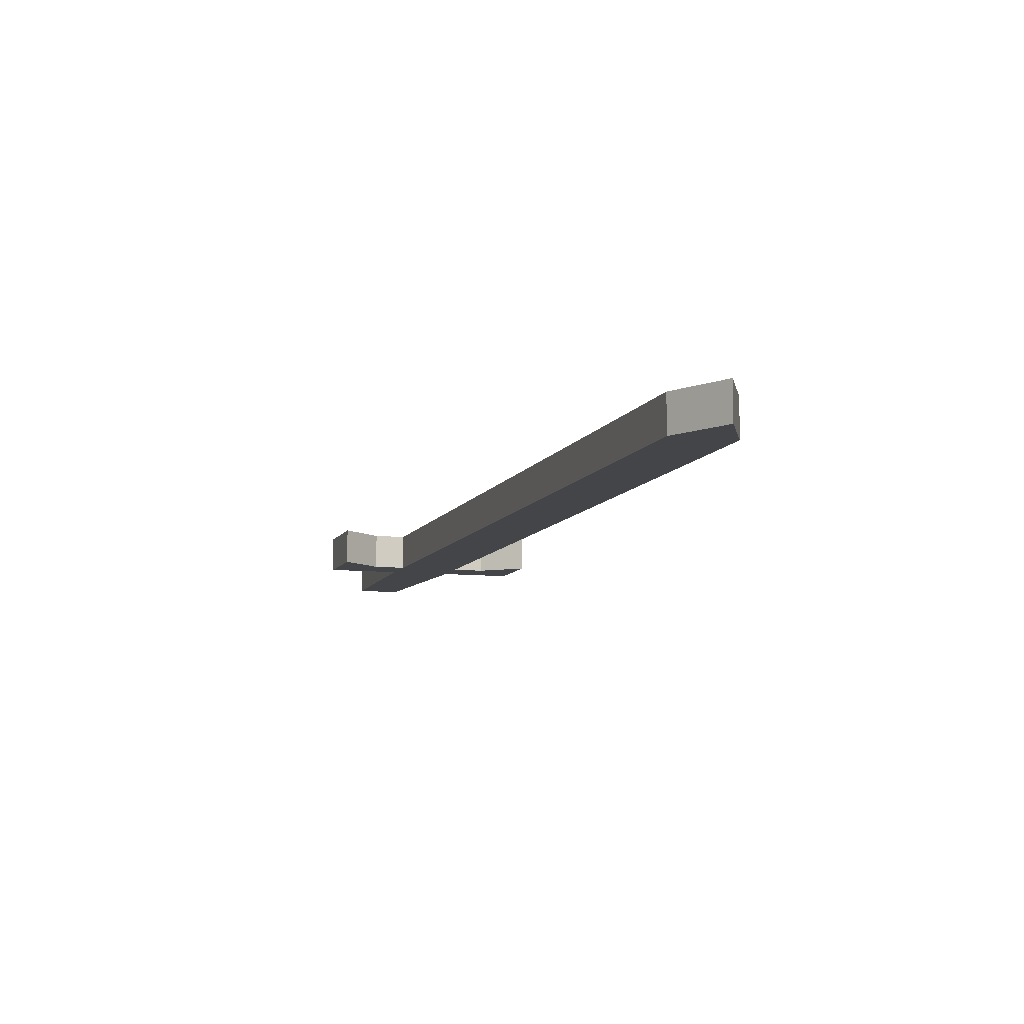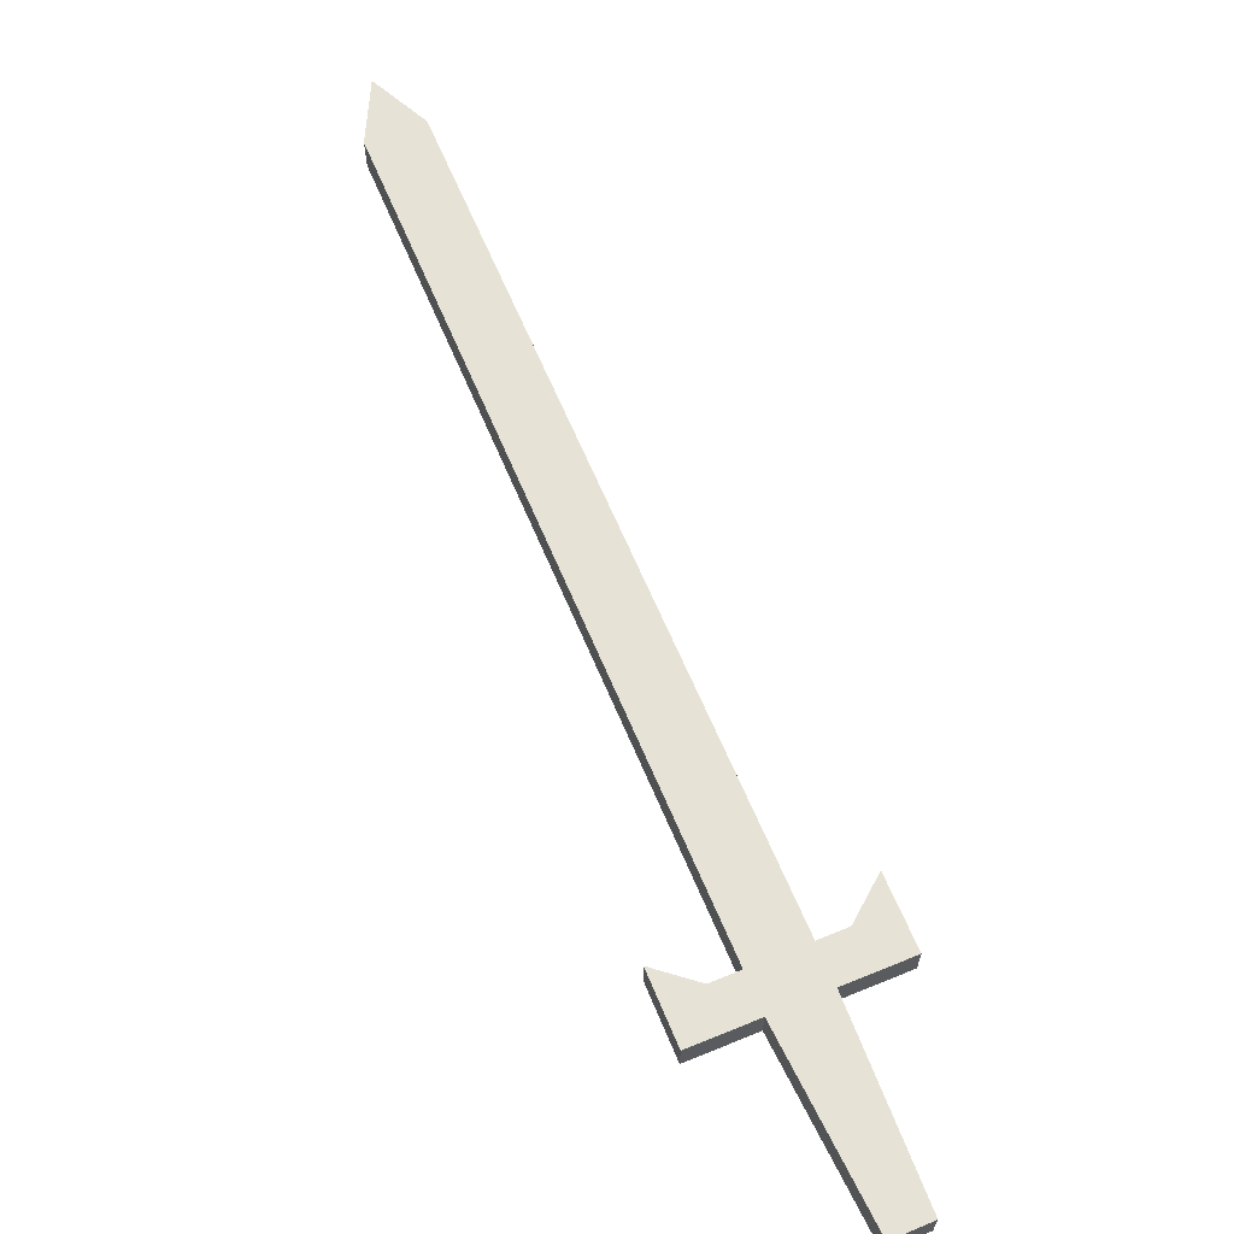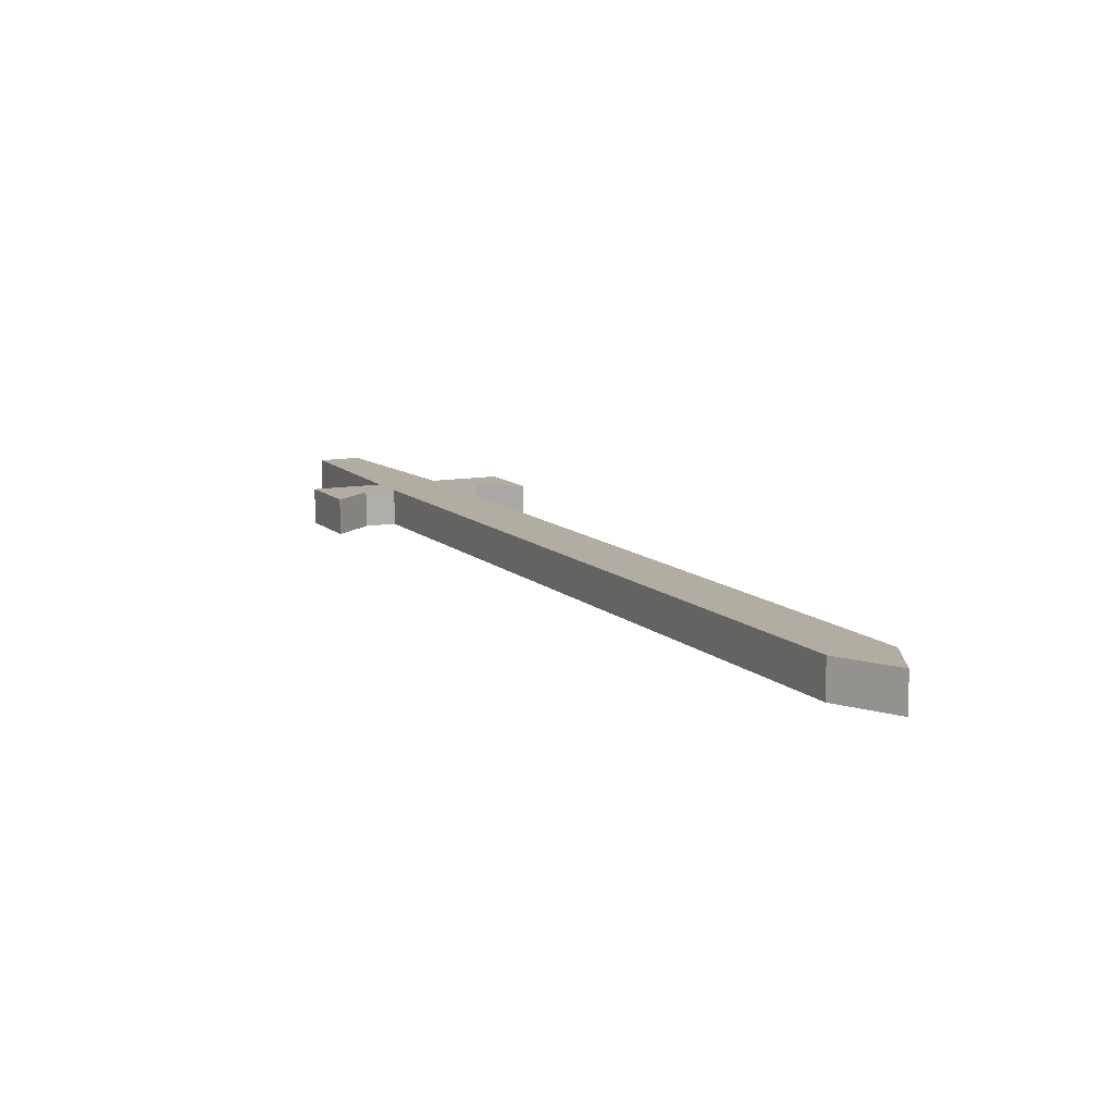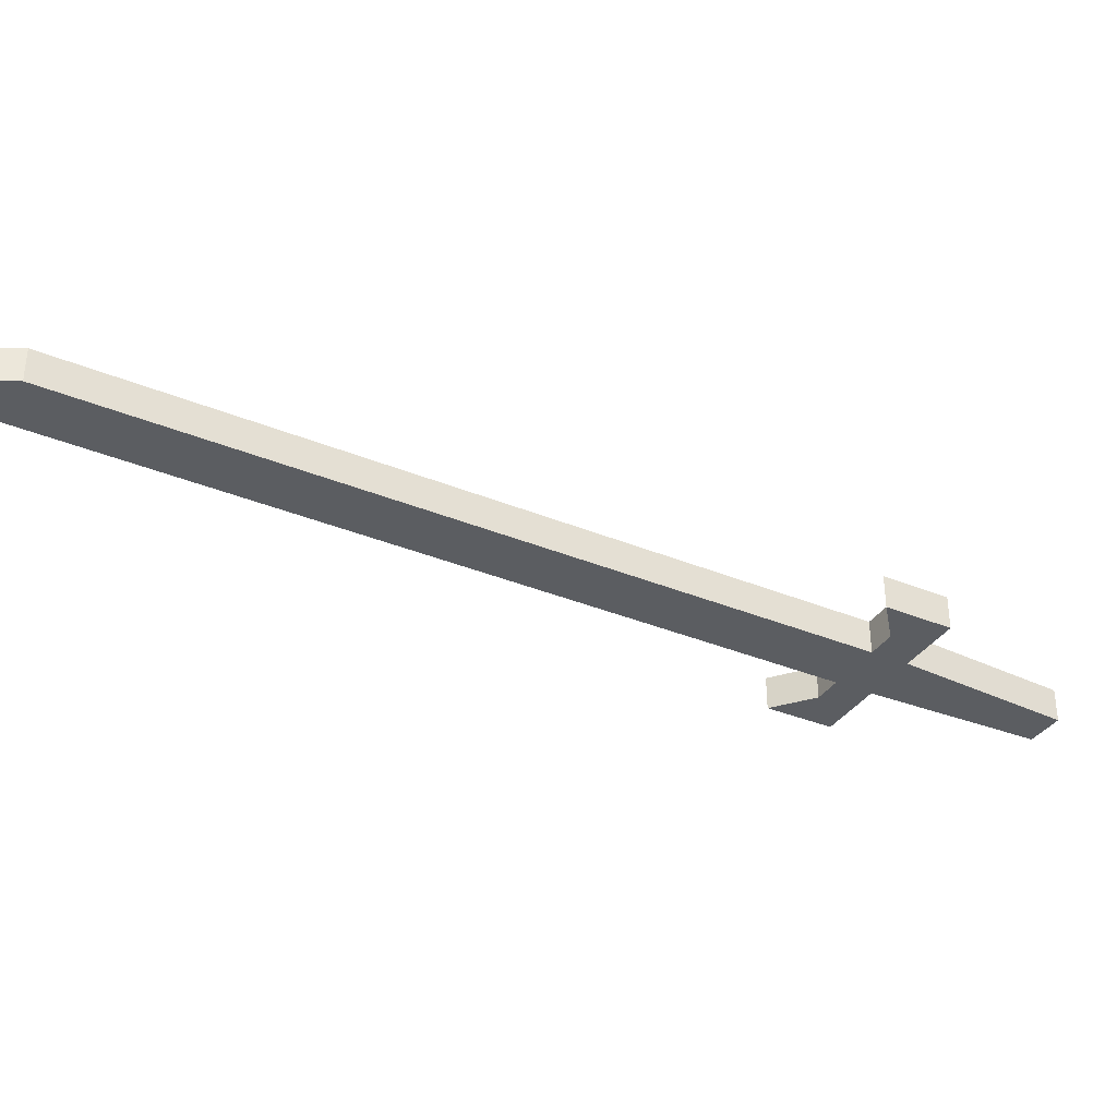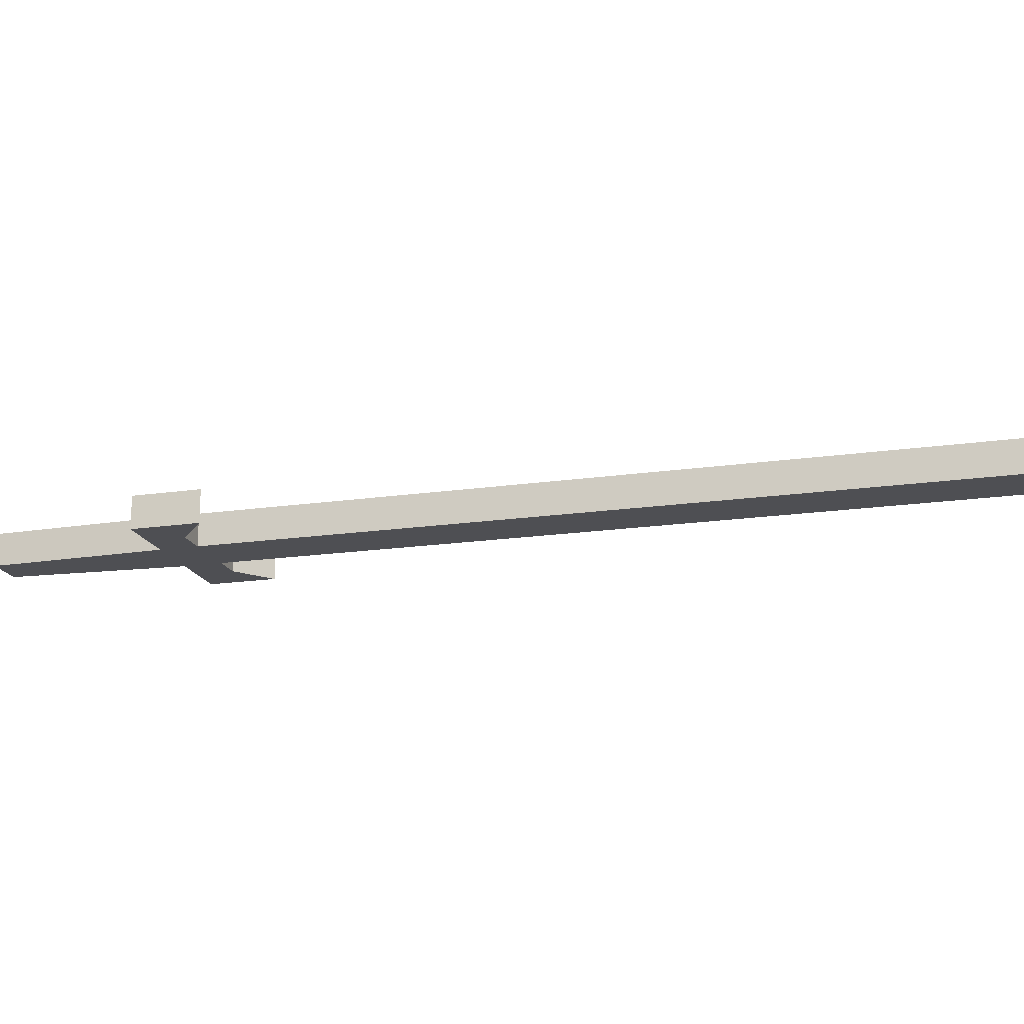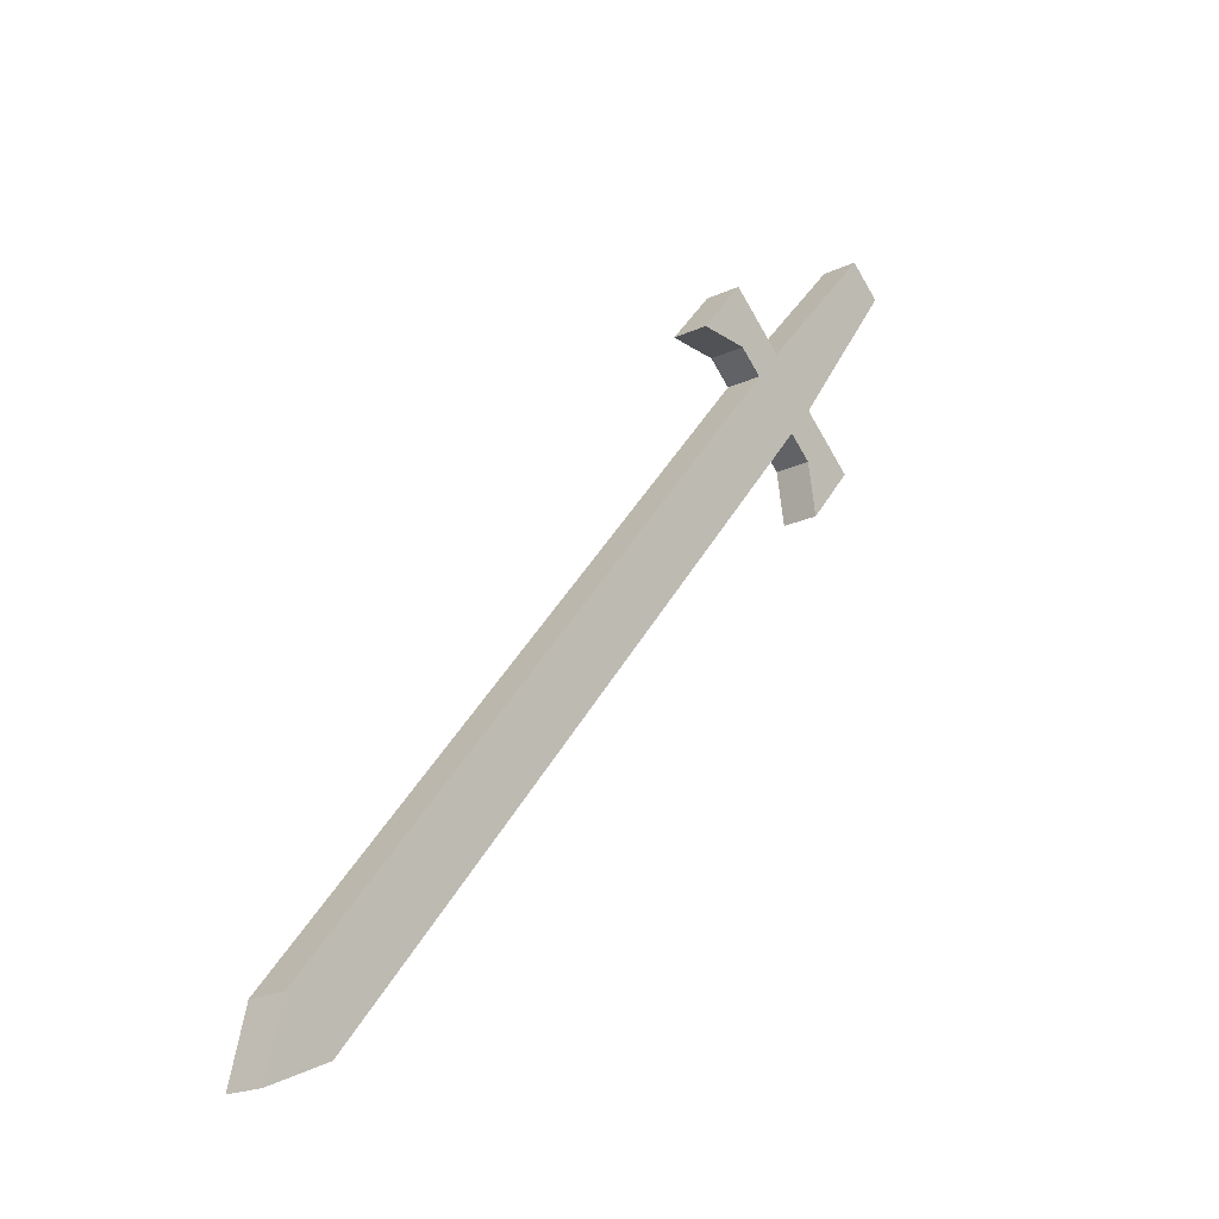
<metadata>
{"format":"obj","ext":"obj","renderer":"f3d","projection":"perspective","resolution":1024,"background":"white","views":[{"elev":-8.7,"azim":123.3,"up":"+Y"},{"elev":64.0,"azim":-62.6,"up":"+Y"},{"elev":10.6,"azim":114.6,"up":"+Y"},{"elev":-35.4,"azim":-158.7,"up":"+Y"},{"elev":-18.2,"azim":65.9,"up":"+Y"},{"elev":-20.5,"azim":130.2,"up":"+Z"}]}
</metadata>
<code>
o Sword_Cube.001
v -0.5513 -0.04 0.5362
v -0.5513 0.04 0.5362
v 0.6774 -0.04 -0.9329
v 0.6774 0.04 -0.9329
v -0.4454 -0.04 0.6254
v -0.4454 0.04 0.6254
v 0.7833 -0.04 -0.8437
v 0.7833 0.04 -0.8437
v 0.8204 0.04 -0.9953
v -0.6117 0.04 0.6079
v 0.8204 -0.04 -0.9953
v -0.6117 -0.04 0.6079
v -0.5057 0.04 0.6971
v -0.5057 -0.04 0.6971
v -0.7957 0.04 1.023
v -0.8699 0.04 0.9613
v -0.8699 -0.04 0.9613
v -0.7957 -0.04 1.023
v -0.3915 0.04 0.6708
v -0.3915 -0.04 0.6708
v -0.4519 0.04 0.7424
v -0.4519 -0.04 0.7424
v -0.3206 0.04 0.7305
v -0.3206 -0.04 0.7305
v -0.381 0.04 0.8022
v -0.381 -0.04 0.8022
v -0.605 -0.04 0.491
v -0.605 0.04 0.491
v -0.6654 -0.04 0.5627
v -0.6654 0.04 0.5627
v -0.6732 -0.04 0.4335
v -0.6732 0.04 0.4335
v -0.7336 -0.04 0.5052
v -0.7336 0.04 0.5052
v -0.272 0.04 0.6728
v -0.272 -0.04 0.6728
v -0.6262 -0.04 0.3777
v -0.6262 0.04 0.3777
v 0.6774 -0.04 -0.9329
v 0.6774 -0.04 -0.9329
v 0.6774 -0.04 -0.9329
v -0.5513 -0.04 0.5362
v -0.5513 -0.04 0.5362
v -0.5513 -0.04 0.5362
v -0.5513 -0.04 0.5362
v -0.5513 0.04 0.5362
v -0.5513 0.04 0.5362
v -0.5513 0.04 0.5362
v -0.5513 0.04 0.5362
v 0.6774 0.04 -0.9329
v 0.6774 0.04 -0.9329
v 0.6774 0.04 -0.9329
v 0.7833 -0.04 -0.8437
v 0.7833 -0.04 -0.8437
v 0.7833 -0.04 -0.8437
v 0.7833 0.04 -0.8437
v 0.7833 0.04 -0.8437
v 0.7833 0.04 -0.8437
v -0.4454 -0.04 0.6254
v -0.4454 -0.04 0.6254
v -0.4454 -0.04 0.6254
v -0.4454 -0.04 0.6254
v -0.4454 0.04 0.6254
v -0.4454 0.04 0.6254
v -0.4454 0.04 0.6254
v -0.4454 0.04 0.6254
v -0.6117 -0.04 0.6079
v -0.6117 -0.04 0.6079
v -0.6117 -0.04 0.6079
v -0.6117 -0.04 0.6079
v -0.5057 0.04 0.6971
v -0.5057 0.04 0.6971
v -0.5057 0.04 0.6971
v -0.5057 0.04 0.6971
v -0.6117 0.04 0.6079
v -0.6117 0.04 0.6079
v -0.6117 0.04 0.6079
v -0.6117 0.04 0.6079
v -0.5057 -0.04 0.6971
v -0.5057 -0.04 0.6971
v -0.5057 -0.04 0.6971
v -0.5057 -0.04 0.6971
v 0.8204 0.04 -0.9953
v 0.8204 0.04 -0.9953
v 0.8204 -0.04 -0.9953
v 0.8204 -0.04 -0.9953
v -0.7957 0.04 1.023
v -0.7957 0.04 1.023
v -0.8699 0.04 0.9613
v -0.8699 0.04 0.9613
v -0.8699 -0.04 0.9613
v -0.8699 -0.04 0.9613
v -0.7957 -0.04 1.023
v -0.7957 -0.04 1.023
v -0.3915 0.04 0.6708
v -0.3915 0.04 0.6708
v -0.3915 0.04 0.6708
v -0.3915 0.04 0.6708
v -0.3915 -0.04 0.6708
v -0.3915 -0.04 0.6708
v -0.3915 -0.04 0.6708
v -0.3915 -0.04 0.6708
v -0.4519 0.04 0.7424
v -0.4519 0.04 0.7424
v -0.4519 0.04 0.7424
v -0.4519 -0.04 0.7424
v -0.4519 -0.04 0.7424
v -0.4519 -0.04 0.7424
v -0.3206 0.04 0.7305
v -0.3206 0.04 0.7305
v -0.3206 0.04 0.7305
v -0.3206 -0.04 0.7305
v -0.3206 -0.04 0.7305
v -0.3206 -0.04 0.7305
v -0.381 0.04 0.8022
v -0.381 0.04 0.8022
v -0.381 -0.04 0.8022
v -0.381 -0.04 0.8022
v -0.605 -0.04 0.491
v -0.605 -0.04 0.491
v -0.605 -0.04 0.491
v -0.605 -0.04 0.491
v -0.605 0.04 0.491
v -0.605 0.04 0.491
v -0.605 0.04 0.491
v -0.605 0.04 0.491
v -0.6654 -0.04 0.5627
v -0.6654 -0.04 0.5627
v -0.6654 -0.04 0.5627
v -0.6654 0.04 0.5627
v -0.6654 0.04 0.5627
v -0.6654 0.04 0.5627
v -0.6732 -0.04 0.4335
v -0.6732 -0.04 0.4335
v -0.6732 -0.04 0.4335
v -0.6732 0.04 0.4335
v -0.6732 0.04 0.4335
v -0.6732 0.04 0.4335
v -0.7336 -0.04 0.5052
v -0.7336 -0.04 0.5052
v -0.7336 0.04 0.5052
v -0.7336 0.04 0.5052
v -0.272 0.04 0.6728
v -0.272 0.04 0.6728
v -0.272 -0.04 0.6728
v -0.272 -0.04 0.6728
v -0.6262 -0.04 0.3777
v -0.6262 -0.04 0.3777
v -0.6262 0.04 0.3777
v -0.6262 0.04 0.3777
f 42 46 50 39
f 51 56 83
f 54 57 63 59
f 68 76 130 128
f 40 53 60 43
f 58 4 47 64
f 77 69 92 90
f 41 52 84 86
f 8 55 85 9
f 7 3 11
f 44 61 79 67
f 65 48 75 71
f 82 62 100 107
f 93 87 89 91
f 12 81 94 17
f 80 72 88 18
f 13 10 16 15
f 96 104 116 110
f 73 14 106 103
f 66 74 105 97
f 5 6 95 99
f 112 109 115 117
f 21 108 118 25
f 22 101 113 26
f 111 114 145 143
f 129 132 141 140
f 49 45 119 123
f 1 70 127 120
f 78 2 124 131
f 136 133 139 142
f 126 122 148 149
f 30 125 137 34
f 121 29 33 134
f 24 102 146
f 98 23 144
f 20 19 35 36
f 27 135 147
f 31 138 150 37
f 32 28 38

</code>
